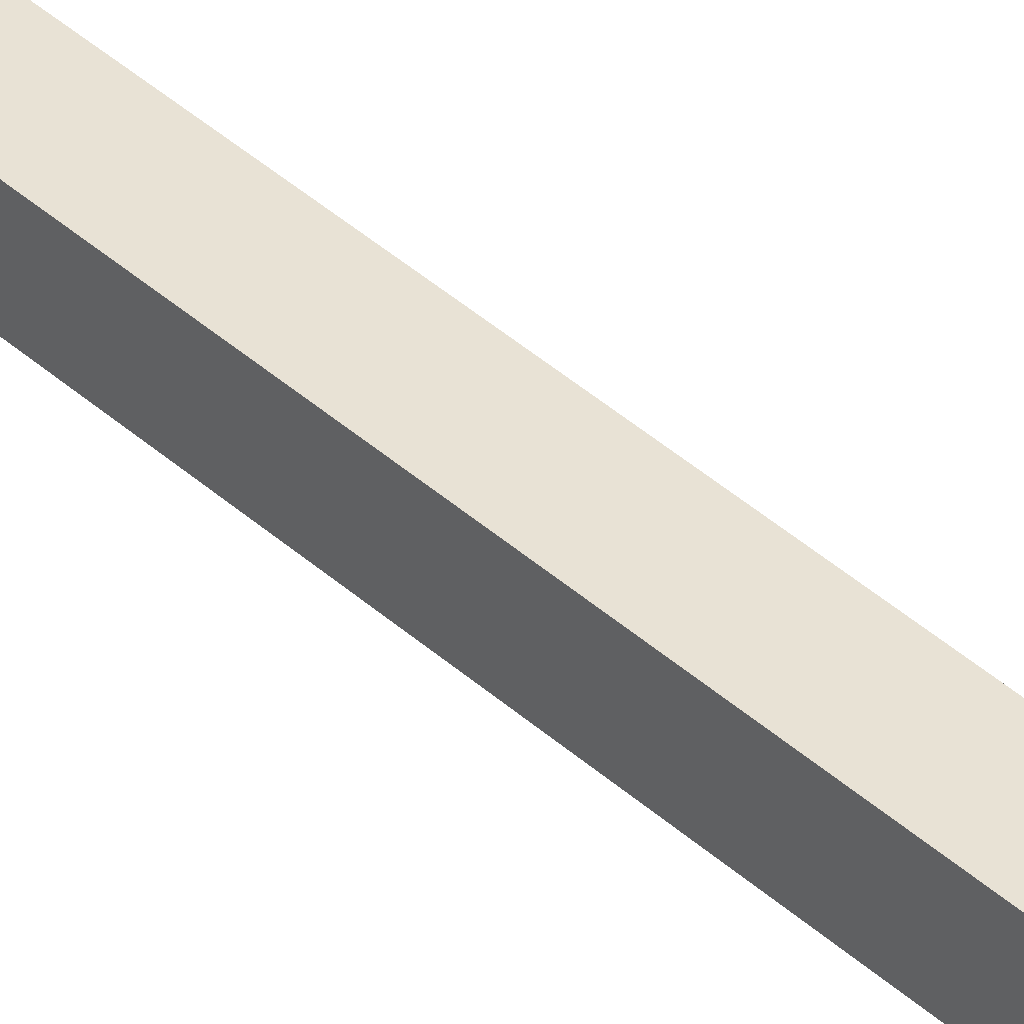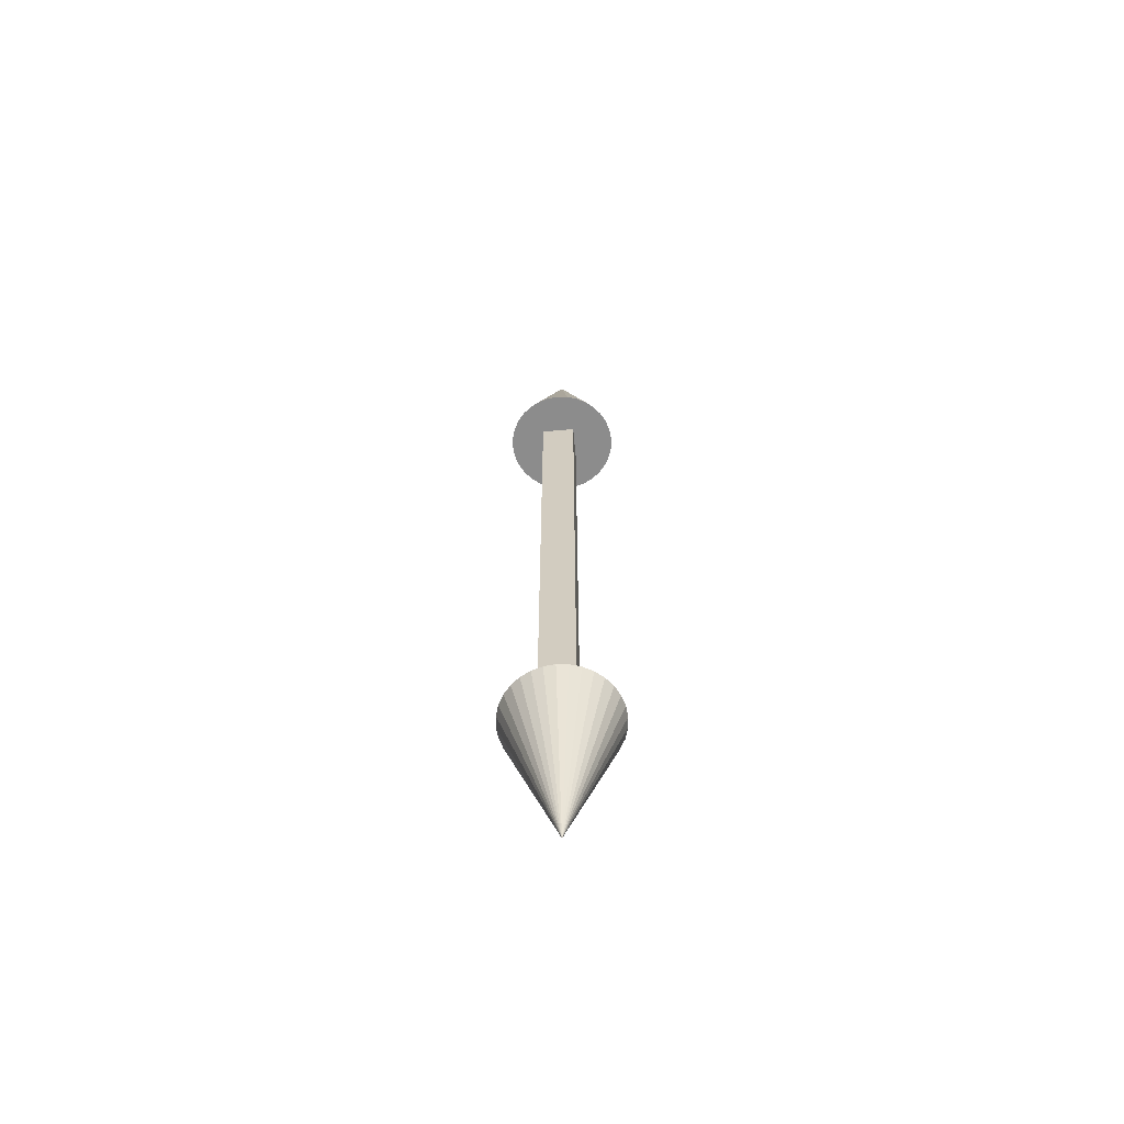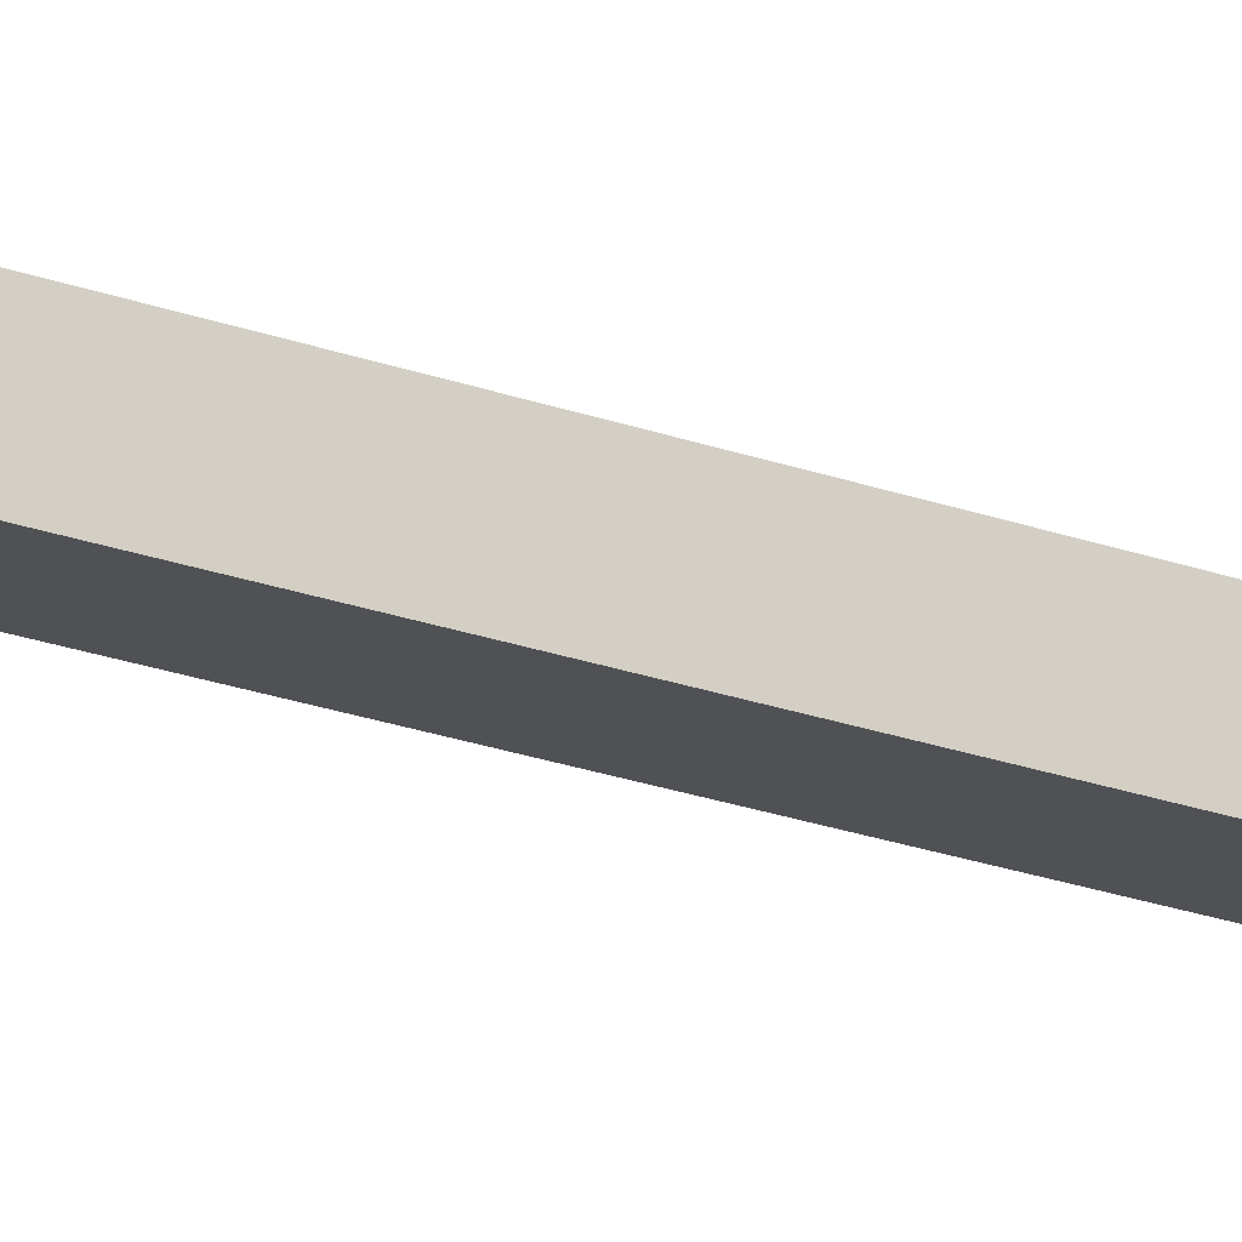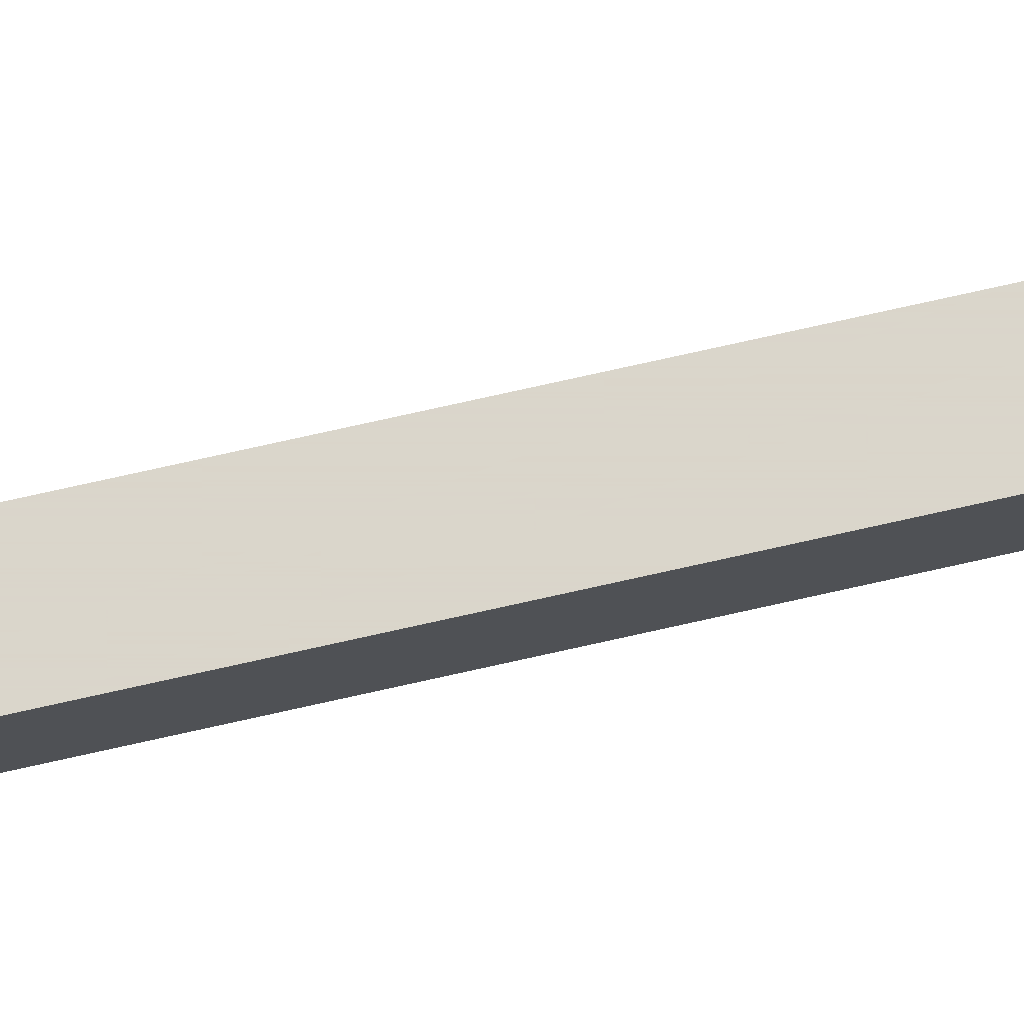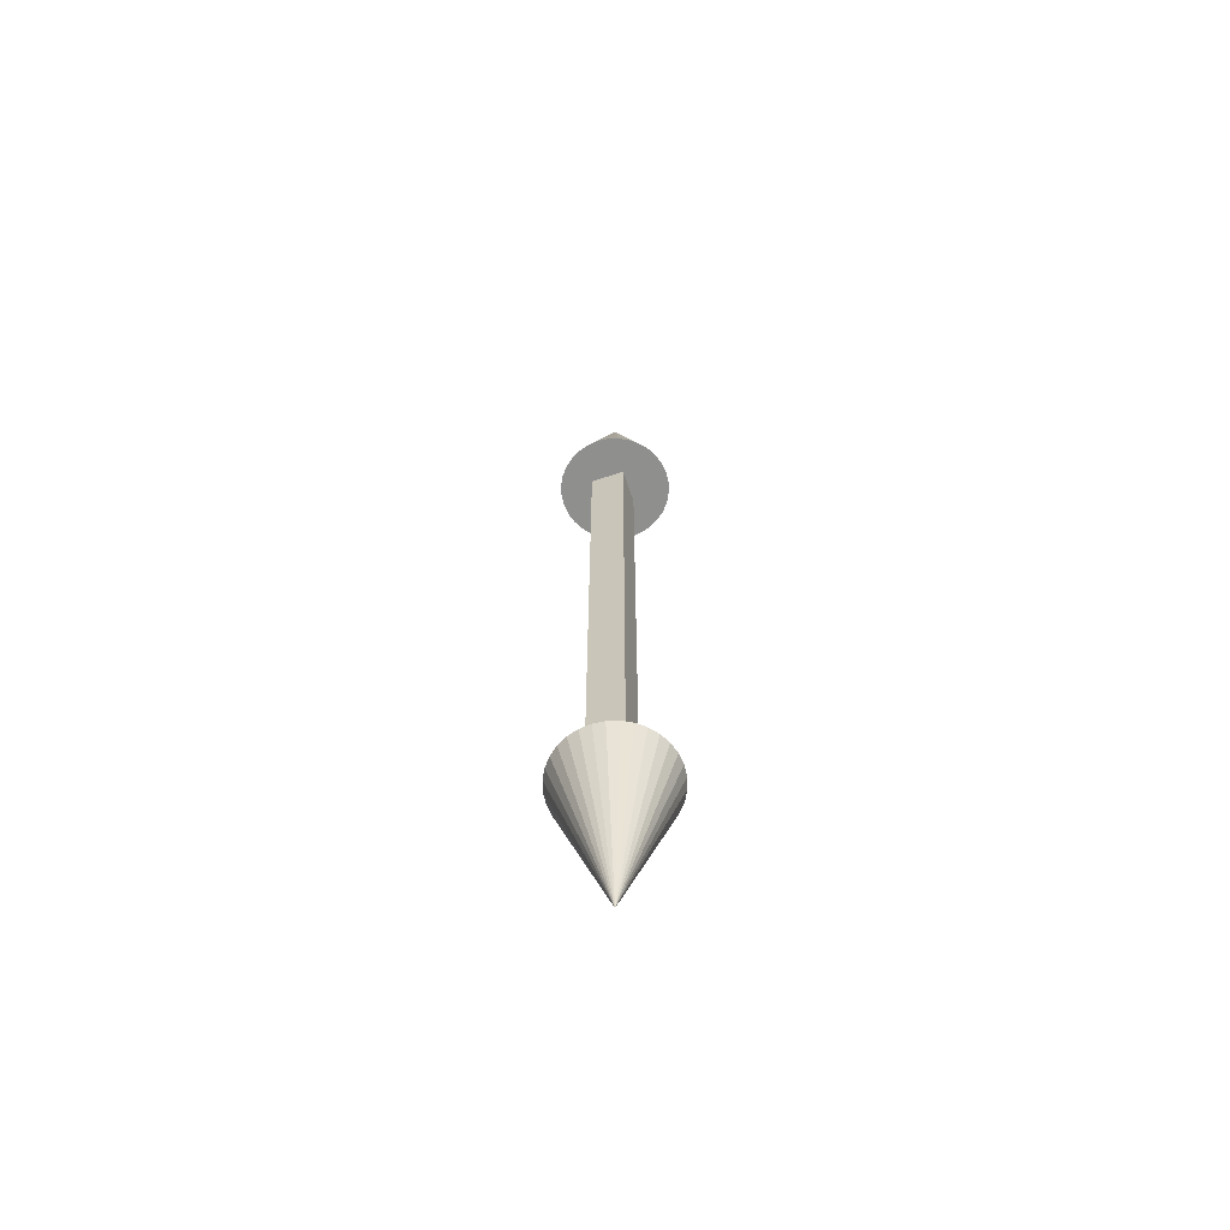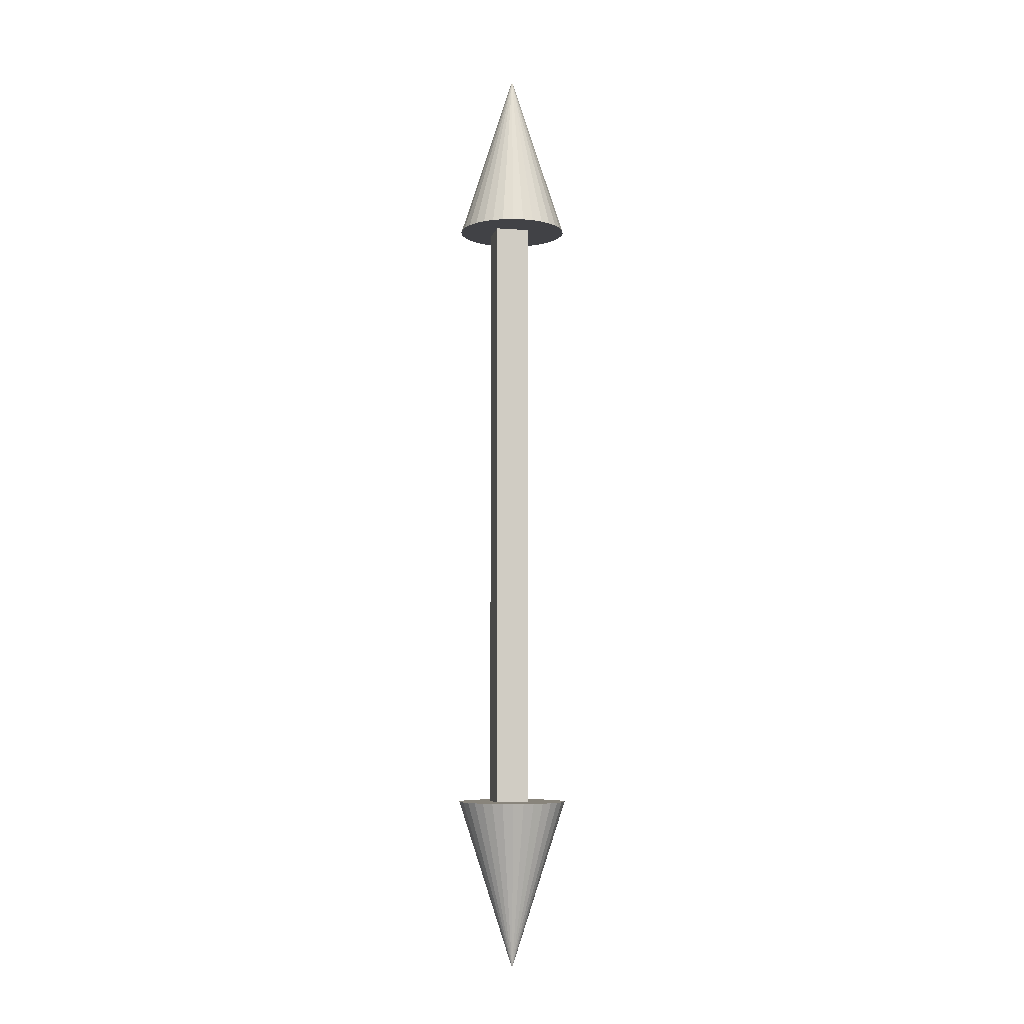
<metadata>
{"format":"obj","ext":"obj","renderer":"f3d","projection":"perspective","resolution":1024,"background":"white","views":[{"elev":40.7,"azim":137.6,"up":"+Z"},{"elev":-64.2,"azim":-174.8,"up":"+Y"},{"elev":-20.2,"azim":54.9,"up":"+Z"},{"elev":74.1,"azim":77.3,"up":"+Z"},{"elev":-65.1,"azim":-161.5,"up":"+Y"},{"elev":-6.6,"azim":167.6,"up":"+Y"}]}
</metadata>
<code>
o Mesh_Cone.000_Cone.002
v 0.1656 6.34 -1.158
v -0.05911 6.34 -1.18
v -0.05911 9.905 -0.02813
v 0.3817 6.34 -1.092
v 0.5809 6.34 -0.986
v 0.7555 6.34 -0.8427
v 0.8987 6.34 -0.6682
v 1.005 6.34 -0.469
v 1.071 6.34 -0.2529
v 1.093 6.34 -0.02813
v 1.071 6.34 0.1966
v 1.005 6.34 0.4127
v 0.8987 6.34 0.6119
v 0.7555 6.34 0.7865
v 0.5809 6.34 0.9297
v 0.3817 6.34 1.036
v 0.1656 6.34 1.102
v -0.05911 6.34 1.124
v -0.2839 6.34 1.102
v -0.5 6.34 1.036
v -0.6991 6.34 0.9297
v -0.8737 6.34 0.7865
v -1.017 6.34 0.6119
v -1.123 6.34 0.4127
v -1.189 6.34 0.1966
v -1.211 6.34 -0.02813
v -1.189 6.34 -0.2529
v -1.123 6.34 -0.469
v -1.017 6.34 -0.6682
v -0.8737 6.34 -0.8427
v -0.6991 6.34 -0.986
v -0.5 6.34 -1.092
v -0.2839 6.34 -1.158
v -0.05911 6.34 -0.02813
v 0.1656 -6.431 1.102
v -0.05911 -6.431 1.124
v -0.05911 -9.996 -0.02814
v 0.3817 -6.431 1.036
v 0.5809 -6.431 0.9297
v 0.7555 -6.431 0.7865
v 0.8987 -6.431 0.6119
v 1.005 -6.431 0.4127
v 1.071 -6.431 0.1966
v 1.093 -6.431 -0.02813
v 1.071 -6.431 -0.2529
v 1.005 -6.431 -0.469
v 0.8987 -6.431 -0.6681
v 0.7555 -6.431 -0.8427
v 0.5809 -6.431 -0.986
v 0.3817 -6.431 -1.092
v 0.1656 -6.431 -1.158
v -0.05911 -6.431 -1.18
v -0.2839 -6.431 -1.158
v -0.5 -6.431 -1.092
v -0.6991 -6.431 -0.986
v -0.8737 -6.431 -0.8427
v -1.017 -6.431 -0.6681
v -1.123 -6.431 -0.469
v -1.189 -6.431 -0.2529
v -1.211 -6.431 -0.02813
v -1.189 -6.431 0.1966
v -1.123 -6.431 0.4127
v -1.017 -6.431 0.6119
v -0.8737 -6.431 0.7865
v -0.6991 -6.431 0.9297
v -0.5 -6.431 1.036
v -0.2839 -6.431 1.102
v -0.05911 -6.431 -0.02813
v 0.35 -6.5 -0.35
v 0.35 -6.5 0.35
v -0.35 -6.5 0.35
v -0.35 -6.5 -0.35
v 0.35 6.5 -0.35
v -0.35 6.5 -0.35
v -0.35 6.5 0.35
v 0.35 6.5 0.35
f 1 2 3
f 4 1 3
f 3 5 4
f 3 6 5
f 3 7 6
f 3 8 7
f 3 9 8
f 3 10 9
f 3 11 10
f 3 12 11
f 3 13 12
f 3 14 13
f 3 15 14
f 3 16 15
f 3 17 16
f 3 18 17
f 3 19 18
f 3 20 19
f 3 21 20
f 3 22 21
f 3 23 22
f 3 24 23
f 3 25 24
f 3 26 25
f 3 27 26
f 3 28 27
f 3 29 28
f 3 30 29
f 3 31 30
f 3 32 31
f 3 33 32
f 3 2 33
f 2 1 34
f 34 1 4
f 34 4 5
f 34 5 6
f 34 6 7
f 34 7 8
f 34 8 9
f 34 9 10
f 34 10 11
f 34 11 12
f 34 12 13
f 34 13 14
f 34 14 15
f 34 15 16
f 34 16 17
f 34 17 18
f 34 18 19
f 34 19 20
f 34 20 21
f 34 21 22
f 34 22 23
f 34 23 24
f 34 24 25
f 34 25 26
f 34 26 27
f 34 27 28
f 34 28 29
f 34 29 30
f 34 30 31
f 34 31 32
f 34 32 33
f 33 2 34
f 35 36 37
f 37 38 35
f 37 39 38
f 37 40 39
f 37 41 40
f 37 42 41
f 37 43 42
f 37 44 43
f 37 45 44
f 37 46 45
f 37 47 46
f 37 48 47
f 37 49 48
f 37 50 49
f 37 51 50
f 37 52 51
f 37 53 52
f 37 54 53
f 37 55 54
f 37 56 55
f 37 57 56
f 37 58 57
f 37 59 58
f 37 60 59
f 37 61 60
f 37 62 61
f 37 63 62
f 37 64 63
f 37 65 64
f 37 66 65
f 37 67 66
f 37 36 67
f 68 36 35
f 68 35 38
f 68 38 39
f 68 39 40
f 68 40 41
f 68 41 42
f 68 42 43
f 68 43 44
f 68 44 45
f 68 45 46
f 68 46 47
f 68 47 48
f 68 48 49
f 68 49 50
f 68 50 51
f 68 51 52
f 68 52 53
f 68 53 54
f 68 54 55
f 68 55 56
f 68 56 57
f 68 57 58
f 68 58 59
f 68 59 60
f 68 60 61
f 68 61 62
f 68 62 63
f 68 63 64
f 68 64 65
f 68 65 66
f 68 66 67
f 67 36 68
f 69 70 71 72
f 73 74 75 76
f 69 73 76 70
f 70 76 75 71
f 71 75 74 72
f 73 69 72 74

</code>
